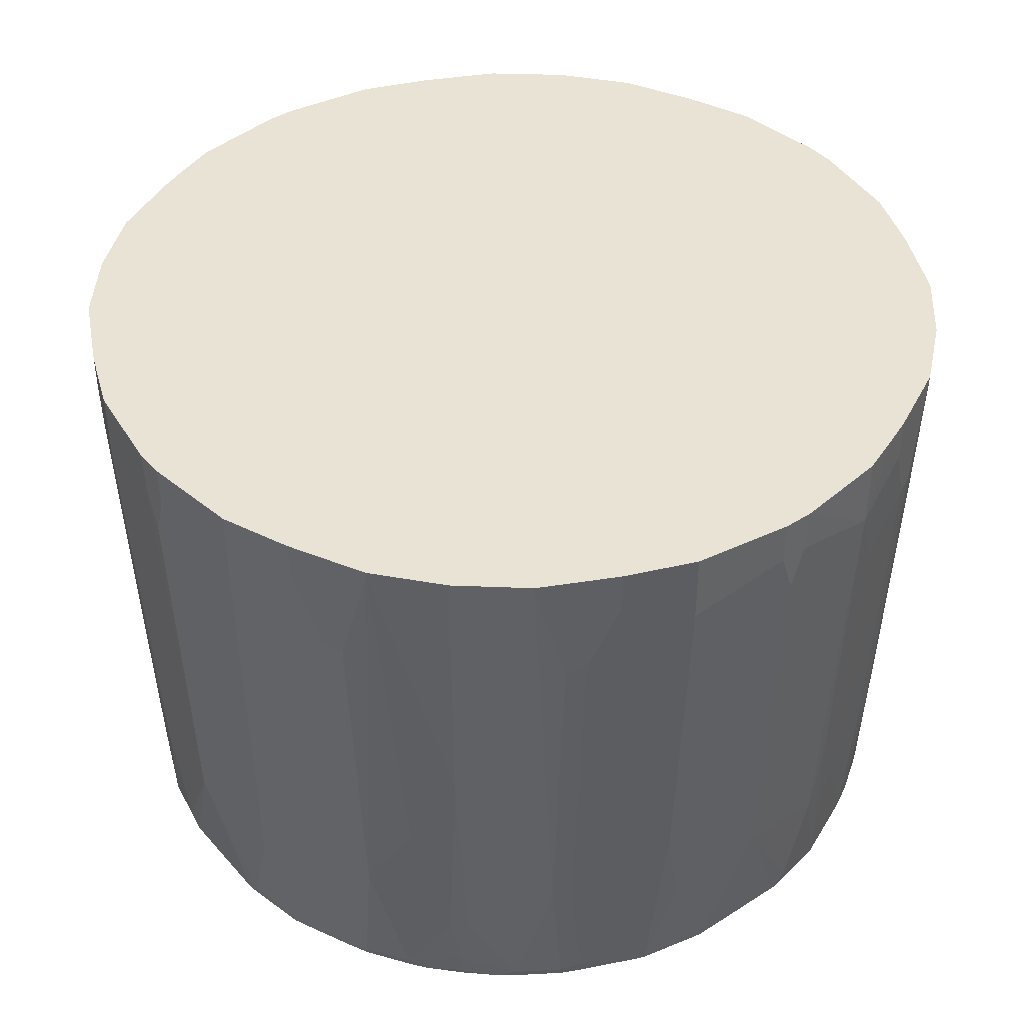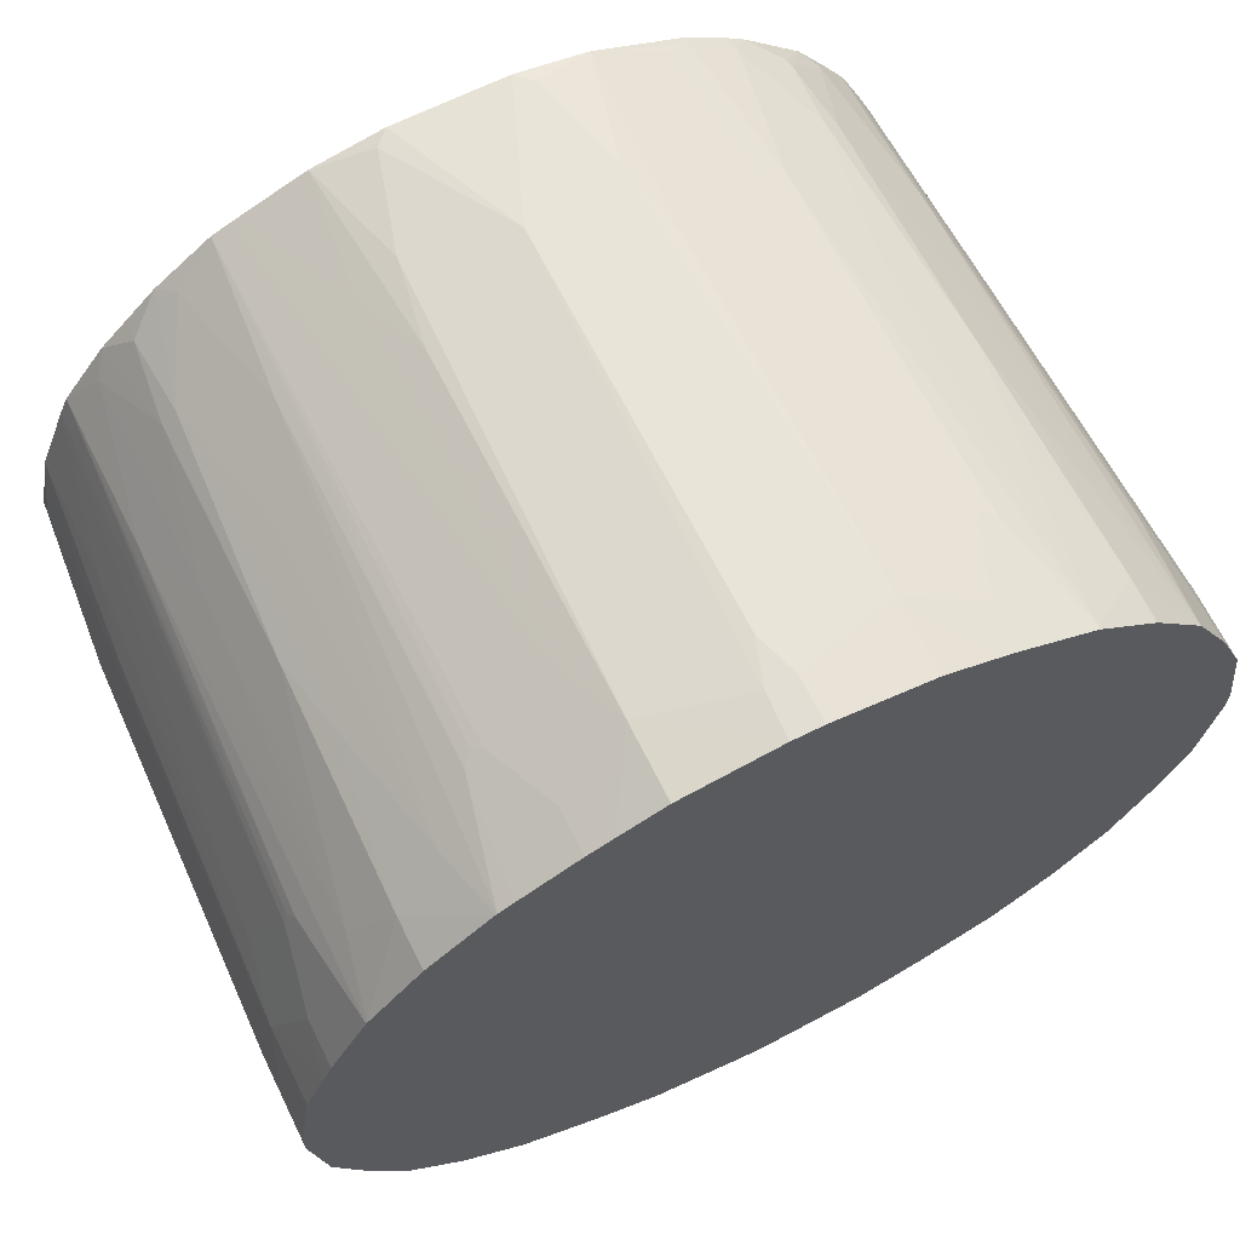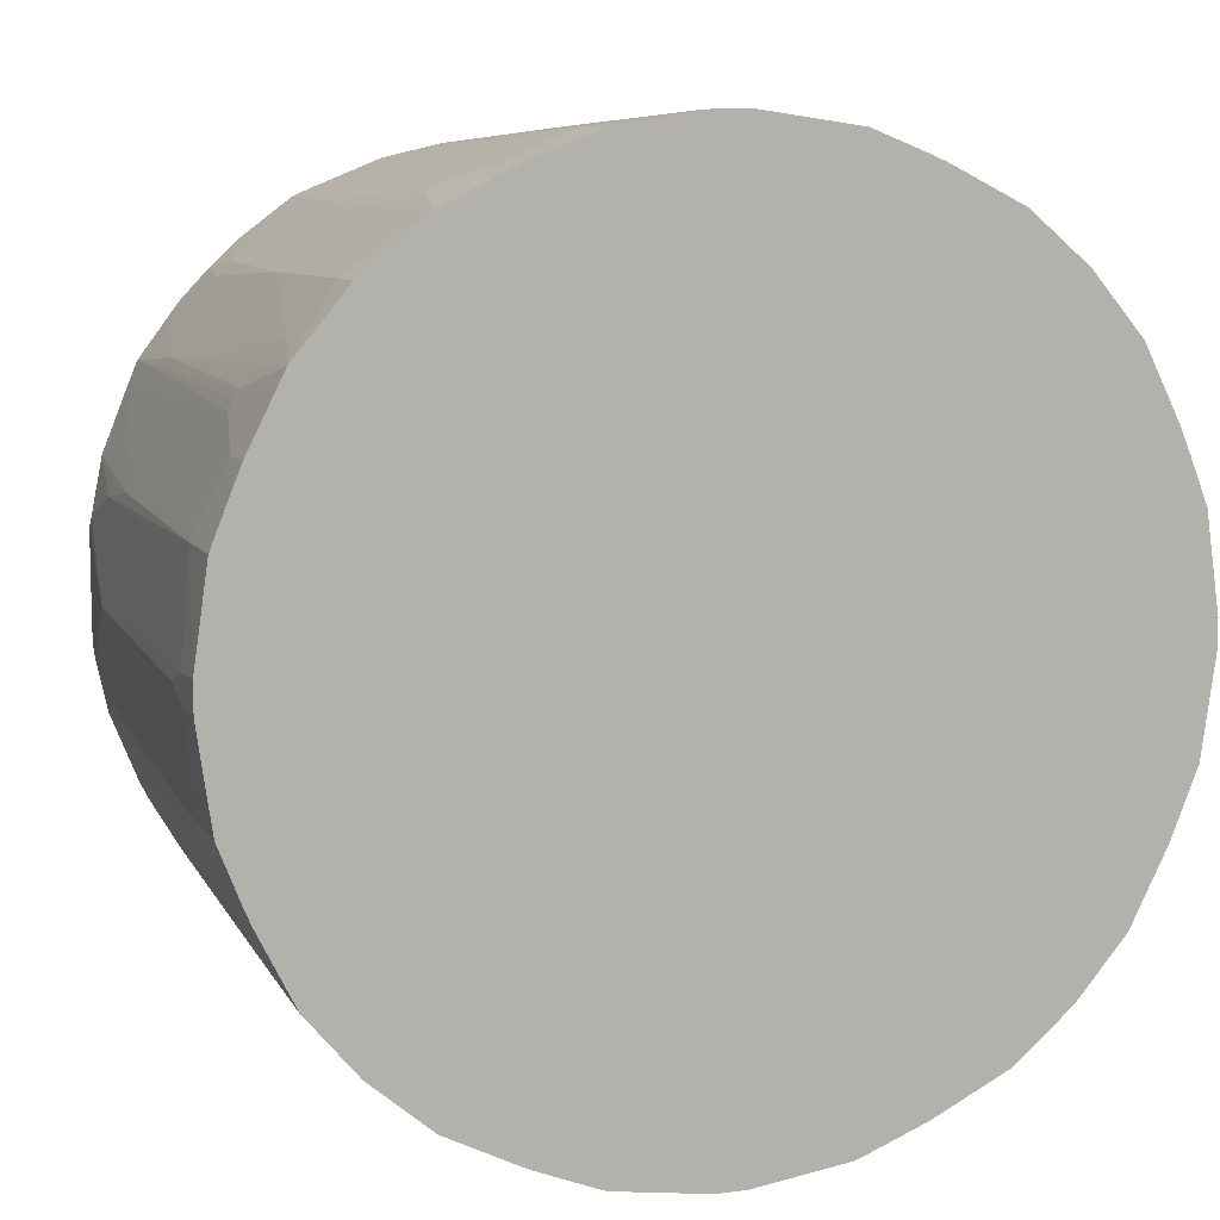
<metadata>
{"format":"obj","ext":"obj","renderer":"f3d","projection":"perspective","resolution":1024,"background":"white","views":[{"elev":42.0,"azim":-127.5,"up":"+Y"},{"elev":67.2,"azim":153.6,"up":"+Z"},{"elev":9.0,"azim":160.5,"up":"+Z"}]}
</metadata>
<code>
v -0.01776 0.0356 -0.5707
v -0.01776 0.09179 -0.5707
v 0 -0.01789 -0.5707
v 0 -0.5172 -0.5528
v -0.08916 -0.1962 -0.5528
v -0.1427 -7.55e-06 -0.5528
v -0.1427 0.09179 -0.5528
v 0.02045 0.09179 -0.5707
v 0.01776 0.0356 -0.5707
v -0.01788 -0.6956 -0.5351
v -0.07139 -0.6956 -0.5349
v -0.08916 -0.6777 -0.5349
v -0.1248 -0.5528 -0.5349
v 0.08916 -0.1962 -0.5528
v 0.1248 -0.5528 -0.5349
v 0.08916 -0.6777 -0.5349
v 0.07117 -0.6956 -0.5351
v -0.1427 -0.4458 -0.5349
v -0.1783 -0.535 -0.5172
v -0.1783 -0.08919 -0.5349
v -0.2318 0.0356 -0.5172
v -0.2292 0.09179 -0.5184
v 0.1427 0.09179 -0.5528
v 0.1427 -7.55e-06 -0.5528
v -0.1604 -0.6956 -0.5172
v 0.1427 -0.4458 -0.5349
v 0.1604 -0.6956 -0.5172
v -0.2496 -0.6777 -0.4814
v -0.2318 -0.428 -0.4993
v -0.2675 -0.05358 -0.4993
v -0.2913 -0.05951 -0.4875
v -0.2318 0.09179 -0.5172
v 0.198 0.09179 -0.5311
v 0.2318 0.0356 -0.5172
v 0.1783 -0.08919 -0.5349
v 0.1783 -0.535 -0.5172
v -0.174 -0.6956 -0.5116
v 0.2496 -0.6777 -0.4814
v 0.2518 -0.6956 -0.4771
v -0.2471 -0.6956 -0.479
v -0.2734 -0.6836 -0.4696
v -0.2675 -0.4993 -0.4814
v -0.2913 0.09179 -0.4875
v -0.2913 -0.5052 -0.4696
v -0.3269 0.08316 -0.4696
v 0.2318 0.09179 -0.5172
v 0.2913 -0.05358 -0.4875
v 0.2675 -0.05358 -0.4993
v 0.2318 -0.428 -0.4993
v 0.2675 -0.4993 -0.4814
v 0.2616 -0.6777 -0.4755
v 0.2734 -0.6777 -0.4696
v 0.2912 -0.6956 -0.4518
v -0.271 -0.6956 -0.4672
v -0.3269 -0.6836 -0.4339
v -0.3269 0.09179 -0.4696
v -0.3448 -0.3983 -0.4339
v -0.3626 -0.09512 -0.4339
v -0.4042 0.04154 -0.4042
v 0.3049 0.09179 -0.4806
v 0.2913 -0.4993 -0.4696
v 0.3269 0.08917 -0.4696
v 0.3269 -0.6777 -0.4339
v 0.3447 -0.6956 -0.4162
v -0.3246 -0.6956 -0.4315
v -0.3448 -0.6956 -0.4161
v -0.3864 -0.6539 -0.3864
v -0.3804 -0.5766 -0.3982
v -0.4042 0.09179 -0.4042
v -0.3804 -0.1843 -0.4161
v -0.3982 -0.2735 -0.3982
v -0.4161 -0.1843 -0.3804
v -0.4339 -0.09512 -0.3626
v -0.4696 0.08316 -0.3269
v 0.3269 0.09179 -0.4696
v 0.3448 -0.3923 -0.4339
v 0.3626 -0.08919 -0.4339
v 0.4042 0.0356 -0.4042
v 0.3804 -0.5707 -0.3982
v 0.3864 -0.6599 -0.3864
v 0.3878 -0.6687 -0.3833
v 0.4161 -0.6956 -0.3448
v -0.3815 -0.6956 -0.3815
v -0.3833 -0.6866 -0.3833
v -0.4161 -0.6956 -0.3448
v -0.4339 -0.6836 -0.3269
v -0.3982 -0.5766 -0.3804
v -0.4696 0.09179 -0.3269
v -0.4339 -0.3983 -0.3448
v -0.4696 -0.5052 -0.2913
v -0.4875 -0.05951 -0.2913
v 0.4042 0.09179 -0.4042
v 0.3804 -0.1784 -0.4161
v 0.406 0.09179 -0.4024
v 0.4696 0.08917 -0.3269
v 0.4339 -0.08919 -0.3626
v 0.4161 -0.1784 -0.3804
v 0.3982 -0.2675 -0.3982
v 0.3982 -0.5707 -0.3804
v 0.4339 -0.6777 -0.3269
v 0.4346 -0.6956 -0.3211
v -0.4315 -0.6956 -0.3246
v -0.4672 -0.6956 -0.271
v -0.4696 -0.6836 -0.2734
v -0.4875 0.09179 -0.2913
v -0.4814 -0.4993 -0.2675
v -0.4993 -0.05358 -0.2675
v -0.5172 0.0356 -0.2318
v 0.4696 0.09179 -0.3269
v 0.4875 -0.05358 -0.2913
v 0.4696 -0.4993 -0.2913
v 0.4339 -0.3923 -0.3448
v 0.4696 -0.6956 -0.2735
v -0.479 -0.6956 -0.2471
v -0.4814 -0.6777 -0.2496
v -0.5172 0.09179 -0.2318
v -0.4993 -0.428 -0.2318
v -0.5349 -0.08919 -0.1783
v -0.5528 -7.55e-06 -0.1427
v -0.5184 0.09179 -0.2292
v 0.4875 0.09179 -0.2913
v 0.4993 -0.05358 -0.2675
v 0.4948 -0.06244 -0.2764
v 0.477 -0.5083 -0.2764
v 0.5172 0.0356 -0.2318
v 0.4815 -0.6956 -0.2496
v -0.5116 -0.6956 -0.174
v -0.5172 -0.6956 -0.1604
v -0.5172 -0.535 -0.1783
v -0.5349 -0.4458 -0.1427
v -0.5349 -0.5528 -0.1248
v -0.5528 -0.1962 -0.08916
v -0.5707 0.0356 -0.01776
v -0.5528 0.09179 -0.1427
v 0.5172 0.09179 -0.2318
v 0.4814 -0.4993 -0.2675
v 0.5349 -0.08919 -0.1783
v 0.518 0.09179 -0.23
v 0.5258 0.09179 -0.2114
v 0.5528 -7.55e-06 -0.1427
v 0.5172 -0.535 -0.1783
v 0.5172 -0.6956 -0.1604
v -0.5349 -0.6956 -0.07139
v -0.5349 -0.6777 -0.08916
v -0.5528 -0.5172 0
v -0.5707 -0.01789 0
v -0.5707 0.09179 -0.01776
v 0.5528 0.09179 -0.1427
v 0.5707 0.0356 -0.01776
v 0.5528 -0.07138 -0.1248
v 0.5349 -0.5528 -0.1248
v 0.5349 -0.4458 -0.1427
v 0.5349 -0.6777 -0.08916
v 0.5349 -0.6956 -0.07139
v -0.5351 -0.6956 -0.01788
v -0.5528 -0.1962 0.08916
v -0.5707 0.0356 0.01776
v -0.5351 -0.6956 0.07117
v -0.5349 -0.6777 0.08916
v -0.5349 -0.5528 0.1248
v -0.5707 0.09179 0.02045
v 0.5707 0.09179 -0.01776
v 0.5707 -0.01789 0
v 0.5528 -0.5172 0
v 0.5351 -0.6956 -0.03553
v -0.5528 -7.55e-06 0.1427
v -0.5172 -0.6956 0.1604
v -0.5349 -0.4458 0.1427
v -0.5528 0.09179 0.1427
v 0.5707 0.09179 0.02045
v 0.5707 0.0356 0.01776
v 0.5528 -0.07138 0.1248
v 0.5349 -0.5528 0.1248
v 0.5349 -0.6777 0.08916
v 0.5349 -0.6956 0.07128
v 0.5351 -0.6956 0.05341
v -0.5172 -0.535 0.1783
v -0.5349 -0.08919 0.1783
v -0.5172 0.0356 0.2318
v -0.5311 0.09179 0.198
v -0.4771 -0.6956 0.2517
v -0.4814 -0.6777 0.2496
v 0.5528 -7.55e-06 0.1427
v 0.5528 0.09179 0.1427
v 0.5349 -0.4458 0.1427
v 0.5172 -0.6956 0.1604
v 0.5348 -0.6956 0.07195
v -0.4993 -0.428 0.2318
v -0.4993 -0.05358 0.2675
v -0.5172 0.09179 0.2318
v -0.4875 -0.05358 0.2913
v -0.4518 -0.6956 0.2912
v -0.4696 -0.6777 0.2734
v -0.4755 -0.6777 0.2616
v -0.4814 -0.4993 0.2675
v 0.53 0.09179 0.2002
v 0.5172 0.0356 0.2318
v 0.5349 -0.08919 0.1783
v 0.5172 -0.535 0.1783
v 0.4815 -0.6956 0.2496
v -0.4806 0.09179 0.3049
v -0.4696 -0.4993 0.2913
v -0.4696 0.08917 0.3269
v -0.4162 -0.6956 0.3447
v -0.4339 -0.6777 0.3269
v 0.5172 0.09179 0.2318
v 0.4875 -0.04756 0.2913
v 0.4993 -0.05358 0.2675
v 0.4708 -0.6956 0.2746
v -0.4696 0.09179 0.3269
v -0.4339 -0.3923 0.3448
v -0.4339 -0.08919 0.3626
v -0.4042 0.0356 0.4042
v -0.3448 -0.6956 0.4161
v -0.3833 -0.6687 0.3878
v -0.3864 -0.6599 0.3864
v -0.3982 -0.5707 0.3804
v 0.4802 0.09179 0.3058
v 0.4713 0.09179 0.3236
v 0.4696 -0.4934 0.2913
v 0.4934 -0.05951 0.2793
v 0.4339 -0.6717 0.3269
v 0.4173 -0.6956 0.3459
v -0.4042 0.09179 0.4042
v -0.4161 -0.1784 0.3804
v -0.4024 0.09179 0.406
v -0.3982 -0.2675 0.3982
v -0.3804 -0.1784 0.4161
v -0.3626 -0.08919 0.4339
v -0.3269 0.08917 0.4696
v -0.3211 -0.6956 0.4346
v -0.3269 -0.6777 0.4339
v -0.3804 -0.5707 0.3982
v 0.4694 0.09179 0.326
v 0.4517 0.005927 0.3448
v 0.4339 -0.3864 0.3448
v 0.3982 -0.5648 0.3804
v 0.3864 -0.6658 0.3864
v 0.3817 -0.6956 0.3817
v -0.3269 0.09179 0.4696
v -0.3448 -0.3923 0.4339
v -0.2913 -0.4993 0.4696
v -0.2913 -0.05358 0.4875
v -0.2676 -0.6956 0.4703
v -0.2675 -0.6955 0.4704
v -0.2734 -0.6777 0.4696
v 0.4042 0.02967 0.4042
v 0.4042 0.09179 0.4042
v 0.4339 -0.08325 0.3626
v 0.4161 -0.1724 0.3804
v 0.3982 -0.2616 0.3982
v 0.3804 -0.5648 0.3982
v 0.3459 -0.6956 0.4173
v -0.2913 0.09179 0.4875
v -0.2764 -0.5083 0.477
v -0.2764 -0.06244 0.4948
v -0.2675 -0.05358 0.4993
v -0.2318 0.0356 0.5172
v -0.2674 -0.6956 0.4704
v -0.1604 -0.6956 0.5172
v -0.2585 -0.6866 0.477
v 0.326 0.09179 0.4694
v 0.3448 0.005927 0.4517
v 0.3626 -0.08325 0.4339
v 0.3804 -0.1724 0.4161
v 0.3448 -0.3864 0.4339
v 0.3269 -0.6717 0.4339
v 0.2746 -0.6956 0.4708
v -0.2318 0.09179 0.5172
v -0.2675 -0.4993 0.4814
v -0.2318 -0.428 0.4993
v -0.1783 -0.08919 0.5349
v -0.23 0.09179 0.518
v -0.1427 -7.55e-06 0.5528
v -0.2114 0.09179 0.5258
v -0.07139 -0.6956 0.5349
v -0.08916 -0.6777 0.5349
v -0.1248 -0.5528 0.5349
v -0.1427 -0.4458 0.5349
v -0.1783 -0.535 0.5172
v -0.2496 -0.6777 0.4814
v 0.3236 0.09179 0.4713
v 0.2913 -0.4934 0.4696
v 0.2913 -0.04756 0.4875
v 0.2793 -0.05951 0.4934
v 0.2675 -0.05358 0.4993
v 0.2496 -0.6956 0.4815
v -0.1427 0.09179 0.5528
v -0.08916 -0.1962 0.5528
v -0.01776 0.0356 0.5707
v -0.03553 -0.6956 0.5351
v 0 -0.5172 0.5528
v 0.3058 0.09179 0.4802
v 0.2318 0.0356 0.5172
v 0.1783 -0.08919 0.5349
v 0.1783 -0.535 0.5172
v 0.1604 -0.6956 0.5172
v -0.01776 0.09179 0.5707
v 0 -0.01789 0.5707
v 0.05341 -0.6956 0.5351
v 0.07128 -0.6956 0.5349
v 0.08916 -0.6777 0.5349
v 0.1248 -0.5528 0.5349
v 0.08916 -0.1962 0.5528
v 0.01776 0.0356 0.5707
v 0.2318 0.09179 0.5172
v 0.2002 0.09179 0.53
v 0.1427 -7.55e-06 0.5528
v 0.1427 -0.4458 0.5349
v 0.07195 -0.6956 0.5348
v 0.02045 0.09179 0.5707
v 0.1427 0.09179 0.5528
f 178 188 189
f 179 190 180
f 179 189 191
f 179 191 201
f 179 201 190
f 183 198 199
f 181 194 182
f 181 193 194
f 182 194 195
f 182 195 188
f 183 196 197
f 177 188 178
f 183 208 198
f 183 197 208
f 181 192 193
f 177 182 188
f 167 182 177
f 174 186 187
f 166 177 178
f 166 178 189
f 183 199 185
f 166 168 177
f 166 189 179
f 166 179 180
f 166 180 169
f 174 187 175
f 167 177 168
f 170 183 171
f 170 184 183
f 171 183 172
f 172 183 173
f 173 185 186
f 173 186 174
f 173 183 185
f 167 181 182
f 183 184 196
f 203 212 213
f 186 199 200
f 203 211 212
f 203 213 224
f 203 224 210
f 204 214 215
f 204 215 216
f 204 216 205
f 205 216 217
f 205 217 211
f 207 218 219
f 207 219 220
f 207 220 209
f 207 209 221
f 164 176 165
f 207 221 208
f 208 221 209
f 202 211 203
f 202 205 211
f 201 203 210
f 200 208 209
f 188 195 189
f 189 195 202
f 189 202 191
f 191 202 203
f 191 203 201
f 192 204 205
f 192 205 193
f 185 199 186
f 193 202 194
f 194 202 195
f 196 206 197
f 197 207 208
f 197 206 218
f 197 218 207
f 198 208 200
f 198 200 199
f 193 205 202
f 164 175 176
f 128 131 130
f 164 173 174
f 125 138 139
f 125 139 140
f 126 137 141
f 126 141 142
f 128 143 144
f 128 144 131
f 128 130 129
f 131 144 145
f 131 145 132
f 132 145 133
f 133 146 157
f 133 157 161
f 133 161 147
f 133 145 146
f 308 312 311
f 125 135 138
f 124 136 126
f 122 137 126
f 122 140 137
f 115 128 129
f 209 220 222
f 115 129 117
f 117 129 118
f 118 129 119
f 119 129 130
f 119 130 131
f 139 148 140
f 119 131 132
f 119 133 147
f 119 147 134
f 119 134 120
f 122 126 136
f 122 136 124
f 122 124 123
f 122 125 140
f 119 132 133
f 164 174 175
f 140 148 162
f 140 149 150
f 150 164 151
f 151 164 153
f 153 164 154
f 154 164 165
f 156 166 157
f 156 160 166
f 157 166 161
f 158 167 159
f 159 167 160
f 160 168 166
f 160 167 168
f 161 166 169
f 163 171 164
f 164 171 172
f 164 172 173
f 149 164 150
f 149 163 164
f 149 171 163
f 149 170 171
f 140 150 151
f 140 151 152
f 140 152 141
f 141 152 142
f 142 152 151
f 142 151 153
f 142 153 154
f 140 162 149
f 143 155 145
f 145 156 157
f 145 157 146
f 145 155 158
f 145 158 159
f 145 159 160
f 145 160 156
f 149 162 170
f 143 145 144
f 209 222 223
f 271 280 272
f 211 225 212
f 268 285 286
f 268 286 287
f 270 281 271
f 271 281 280
f 272 280 274
f 274 288 275
f 274 280 279
f 274 279 278
f 274 278 289
f 274 289 290
f 274 290 298
f 274 298 288
f 276 291 292
f 276 292 277
f 277 292 278
f 268 284 285
f 268 283 284
f 267 283 268
f 266 283 267
f 257 272 274
f 257 274 258
f 258 273 269
f 258 274 275
f 258 275 273
f 260 276 277
f 260 277 278
f 278 292 289
f 260 278 279
f 260 280 281
f 260 281 261
f 262 282 263
f 263 282 283
f 263 283 266
f 263 266 264
f 264 266 265
f 260 279 280
f 257 271 272
f 282 293 284
f 284 293 306
f 294 307 308
f 294 306 307
f 295 308 296
f 296 308 309
f 296 309 297
f 297 309 303
f 297 303 302
f 297 302 310
f 301 310 302
f 303 309 308
f 303 308 304
f 304 308 305
f 305 308 311
f 307 312 308
f 115 127 128
f 292 305 299
f 292 304 305
f 292 303 304
f 292 302 303
f 284 306 294
f 284 294 286
f 284 286 285
f 286 294 308
f 286 308 295
f 286 295 287
f 287 295 296
f 282 284 283
f 287 296 297
f 290 292 299
f 290 299 305
f 290 305 311
f 290 311 298
f 291 300 292
f 292 300 301
f 292 301 302
f 289 292 290
f 211 217 225
f 257 270 271
f 255 270 257
f 223 237 238
f 223 238 239
f 226 230 240
f 227 233 228
f 228 233 241
f 228 241 229
f 229 241 230
f 230 241 242
f 230 242 243
f 230 243 254
f 230 254 240
f 231 244 245
f 231 245 232
f 232 241 233
f 232 245 246
f 222 237 223
f 222 236 237
f 220 236 222
f 220 235 236
f 212 225 213
f 213 226 224
f 213 225 227
f 213 227 228
f 213 228 229
f 213 229 230
f 213 230 226
f 232 246 242
f 214 231 232
f 215 232 216
f 216 232 233
f 216 233 217
f 217 227 225
f 217 233 227
f 219 234 235
f 219 235 220
f 214 232 215
f 255 257 256
f 232 242 241
f 234 248 247
f 245 261 246
f 247 262 263
f 247 263 264
f 247 264 265
f 247 265 251
f 247 251 250
f 247 250 249
f 247 248 262
f 251 265 252
f 252 265 266
f 252 266 267
f 252 267 253
f 253 267 268
f 255 261 281
f 255 281 270
f 245 260 261
f 245 259 260
f 244 259 245
f 243 269 254
f 235 247 249
f 235 249 236
f 236 249 250
f 236 250 237
f 237 250 251
f 237 251 252
f 237 252 238
f 234 247 235
f 238 252 253
f 242 246 261
f 242 261 255
f 242 255 243
f 243 255 256
f 243 256 257
f 243 257 258
f 243 258 269
f 238 253 239
f 114 127 115
f 137 140 141
f 111 124 113
f 10 175 187
f 10 187 186
f 10 186 200
f 10 200 209
f 10 209 223
f 10 223 239
f 10 239 253
f 10 253 268
f 10 268 287
f 10 287 297
f 10 297 310
f 10 310 301
f 10 301 300
f 10 300 291
f 10 291 276
f 10 176 175
f 10 165 176
f 10 154 165
f 10 142 154
f 6 20 30
f 6 30 21
f 6 21 22
f 6 22 7
f 8 23 24
f 8 24 9
f 9 24 14
f 10 276 260
f 10 17 27
f 10 39 53
f 10 53 64
f 10 64 82
f 10 82 101
f 10 101 113
f 10 113 126
f 10 126 142
f 10 27 39
f 6 19 20
f 10 260 259
f 10 244 231
f 10 37 25
f 10 25 11
f 11 25 12
f 12 25 13
f 13 25 18
f 14 24 15
f 15 24 26
f 15 26 27
f 15 27 16
f 16 27 17
f 18 25 19
f 19 25 28
f 19 28 29
f 19 29 20
f 20 29 30
f 10 40 37
f 10 54 40
f 10 65 54
f 10 66 65
f 10 231 214
f 10 214 204
f 10 204 192
f 10 192 181
f 10 181 167
f 10 167 158
f 10 158 155
f 10 259 244
f 10 155 143
f 10 128 127
f 10 127 114
f 10 114 103
f 10 103 102
f 10 102 85
f 10 85 83
f 10 83 66
f 10 143 128
f 21 30 31
f 6 18 19
f 5 13 6
f 2 147 161
f 2 161 169
f 2 169 180
f 2 180 190
f 2 190 201
f 2 201 210
f 2 210 224
f 2 224 226
f 2 226 240
f 2 240 254
f 2 254 269
f 2 269 273
f 2 273 275
f 2 275 288
f 2 288 298
f 2 134 147
f 2 120 134
f 2 116 120
f 2 105 116
f 113 124 126
f 1 2 8
f 1 8 9
f 1 9 3
f 1 3 4
f 1 4 5
f 1 5 6
f 2 298 311
f 1 6 7
f 2 7 22
f 2 22 32
f 2 32 43
f 2 43 56
f 2 56 69
f 2 69 88
f 2 88 105
f 1 7 2
f 6 13 18
f 2 311 312
f 2 307 306
f 2 75 60
f 2 60 46
f 2 46 33
f 2 33 23
f 2 23 8
f 3 9 4
f 4 10 11
f 4 11 12
f 4 12 13
f 4 13 5
f 4 9 14
f 4 14 15
f 4 15 16
f 4 16 17
f 4 17 10
f 2 92 75
f 2 94 92
f 2 109 94
f 2 121 109
f 2 306 293
f 2 293 282
f 2 262 248
f 2 248 234
f 2 234 219
f 2 219 218
f 2 218 206
f 2 312 307
f 2 206 196
f 2 184 170
f 2 170 162
f 2 162 148
f 2 148 139
f 2 139 138
f 2 138 135
f 2 135 121
f 2 196 184
f 21 31 43
f 2 282 262
f 21 32 22
f 78 94 95
f 78 95 96
f 78 96 97
f 78 97 98
f 78 98 93
f 79 93 98
f 79 98 99
f 79 99 80
f 80 99 100
f 80 100 81
f 81 100 82
f 82 100 101
f 83 85 84
f 85 102 86
f 86 89 87
f 78 92 94
f 77 78 93
f 76 93 79
f 76 77 93
f 66 83 84
f 66 84 67
f 67 84 85
f 67 85 86
f 67 86 87
f 67 87 68
f 68 87 71
f 86 102 103
f 68 71 70
f 72 87 89
f 72 89 73
f 73 89 74
f 74 90 91
f 74 91 105
f 74 105 88
f 74 89 90
f 71 87 72
f 64 81 82
f 86 103 104
f 86 90 89
f 104 114 115
f 106 115 117
f 106 117 107
f 107 118 119
f 107 119 108
f 107 117 118
f 108 119 120
f 108 120 116
f 110 122 123
f 110 123 124
f 110 124 111
f 110 121 135
f 110 135 125
f 21 43 32
f 110 125 122
f 103 114 104
f 100 113 101
f 100 111 113
f 100 112 111
f 90 104 115
f 90 115 106
f 90 106 107
f 90 107 91
f 91 107 108
f 91 108 116
f 91 116 105
f 86 104 90
f 94 109 95
f 95 121 110
f 95 110 111
f 95 111 112
f 95 112 96
f 97 99 98
f 97 112 99
f 99 112 100
f 95 109 121
f 64 80 81
f 96 112 97
f 63 79 80
f 31 56 43
f 33 46 34
f 34 46 60
f 34 60 47
f 34 47 48
f 35 48 49
f 35 49 36
f 36 49 38
f 38 49 50
f 38 50 51
f 38 51 39
f 39 51 52
f 39 52 53
f 40 54 41
f 41 54 55
f 31 45 56
f 31 44 45
f 30 44 31
f 30 42 44
f 24 33 34
f 23 33 24
f 63 80 64
f 24 34 48
f 24 48 35
f 24 35 36
f 24 36 26
f 41 55 44
f 25 37 28
f 27 36 38
f 27 38 39
f 28 40 41
f 28 41 44
f 28 42 29
f 28 37 40
f 29 42 30
f 26 36 27
f 44 55 57
f 28 44 42
f 45 57 58
f 57 70 58
f 58 70 59
f 59 71 72
f 59 72 73
f 59 73 74
f 59 74 88
f 59 88 69
f 57 68 70
f 60 75 62
f 61 76 63
f 62 77 76
f 62 75 92
f 44 57 45
f 63 76 79
f 62 78 77
f 62 92 78
f 61 62 76
f 55 68 57
f 59 70 71
f 55 66 67
f 45 59 69
f 55 67 68
f 45 58 59
f 47 61 50
f 47 50 48
f 45 69 56
f 47 62 61
f 48 50 49
f 47 60 62
f 51 61 52
f 52 61 63
f 52 63 64
f 52 64 53
f 55 65 66
f 50 61 51
f 54 65 55

</code>
